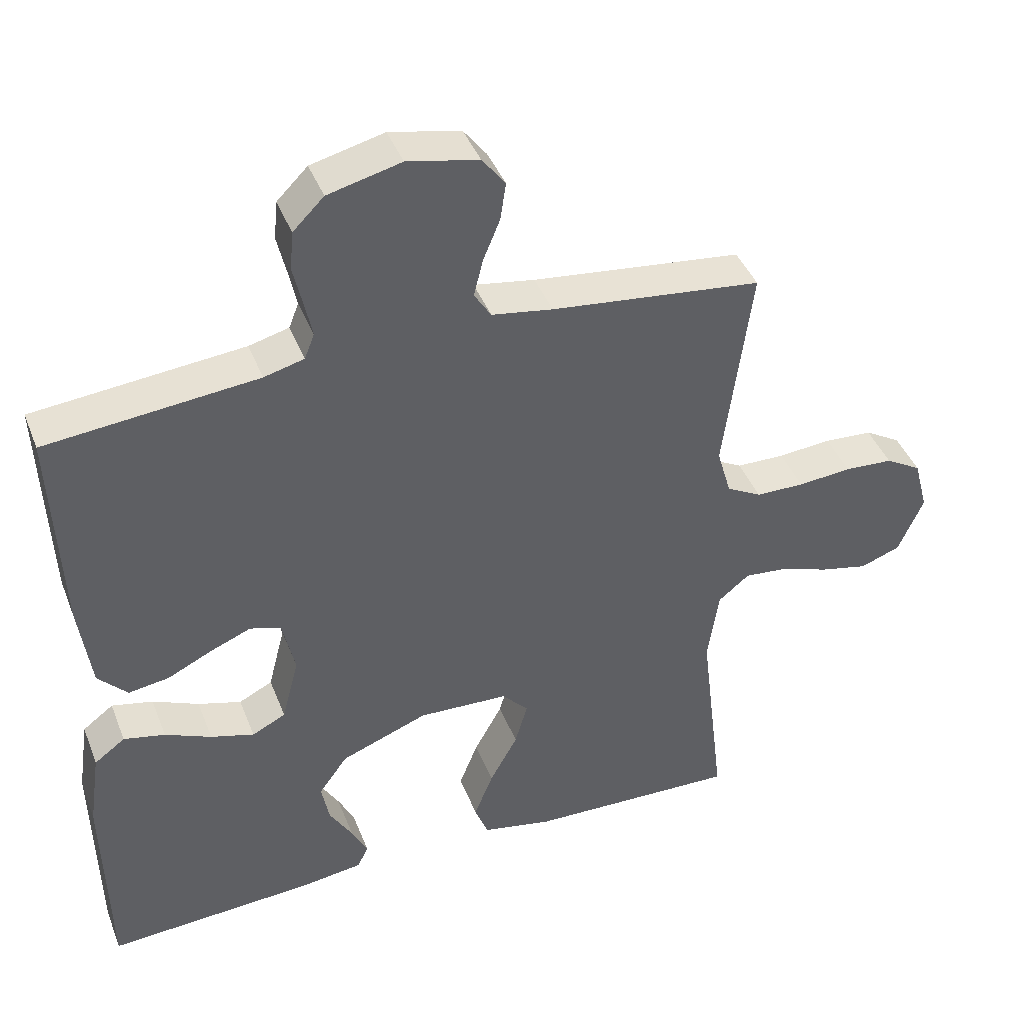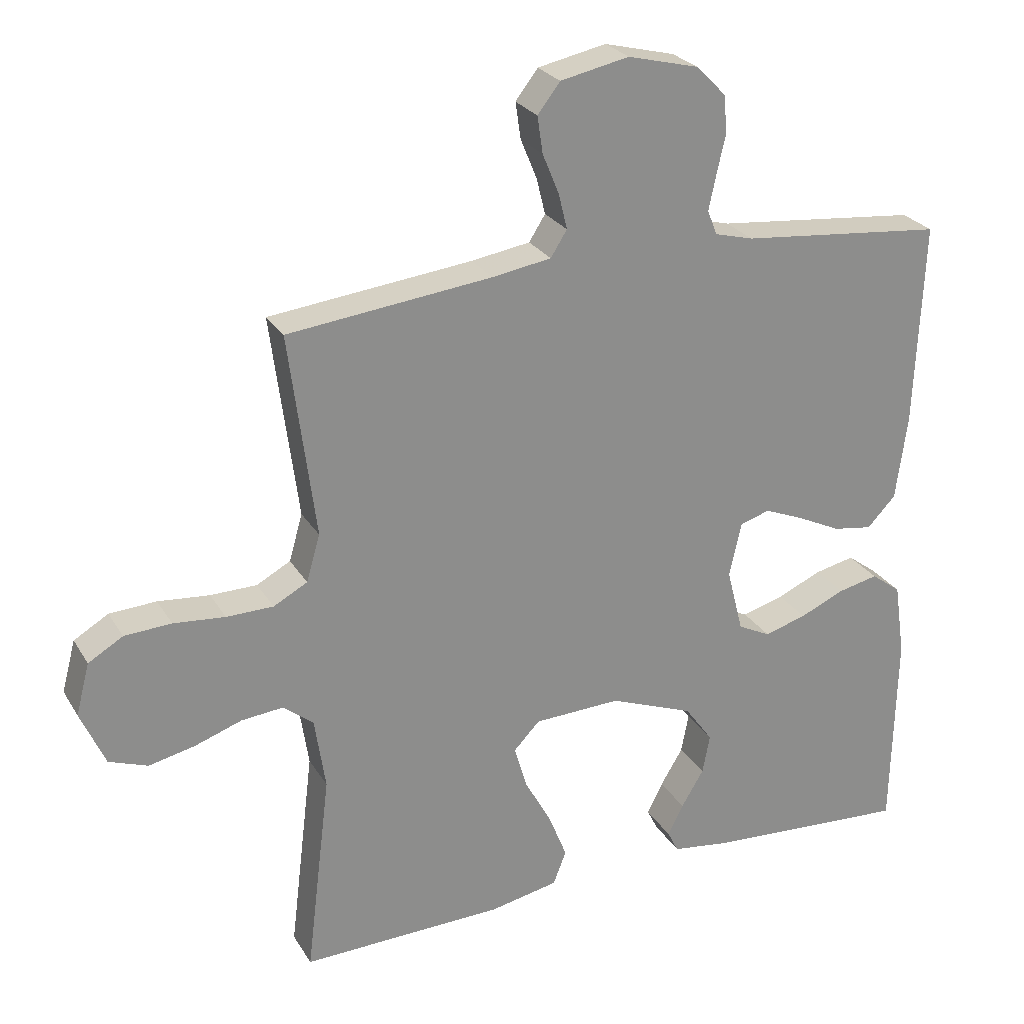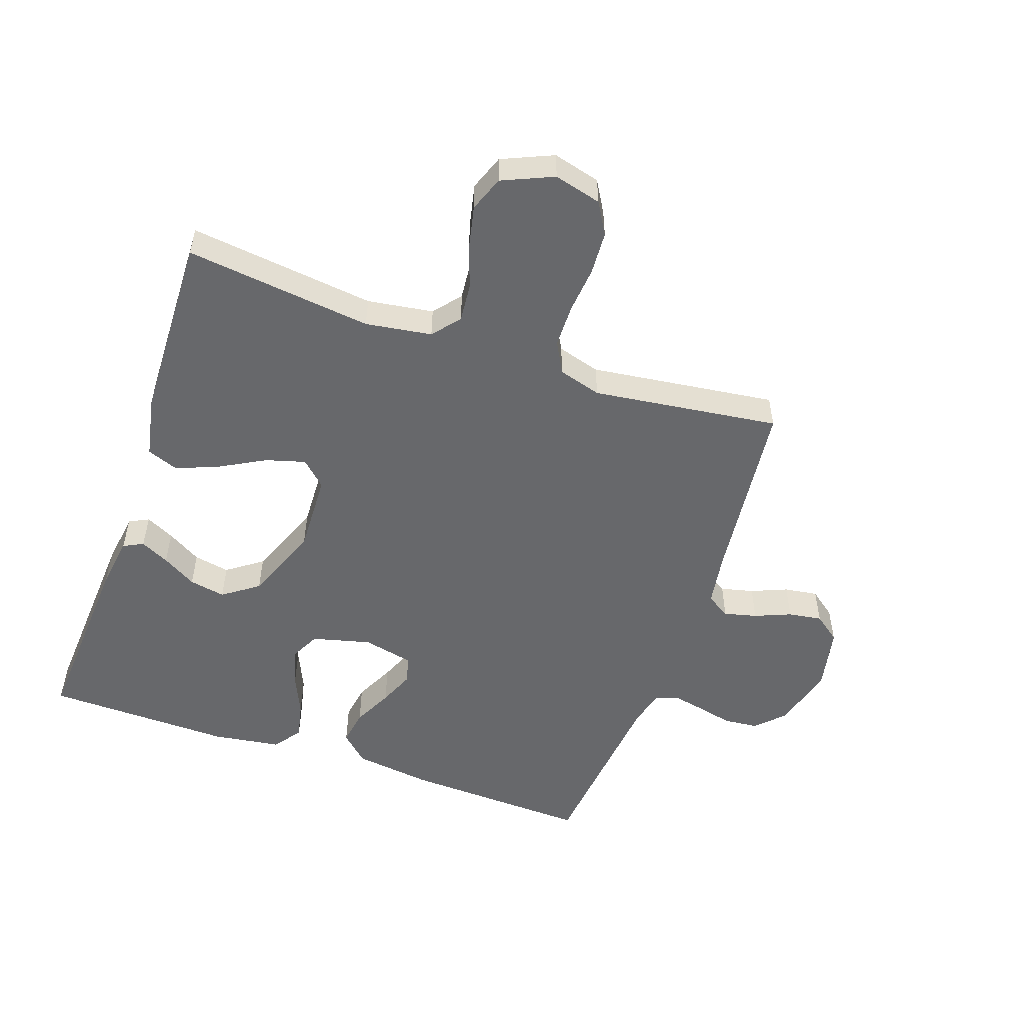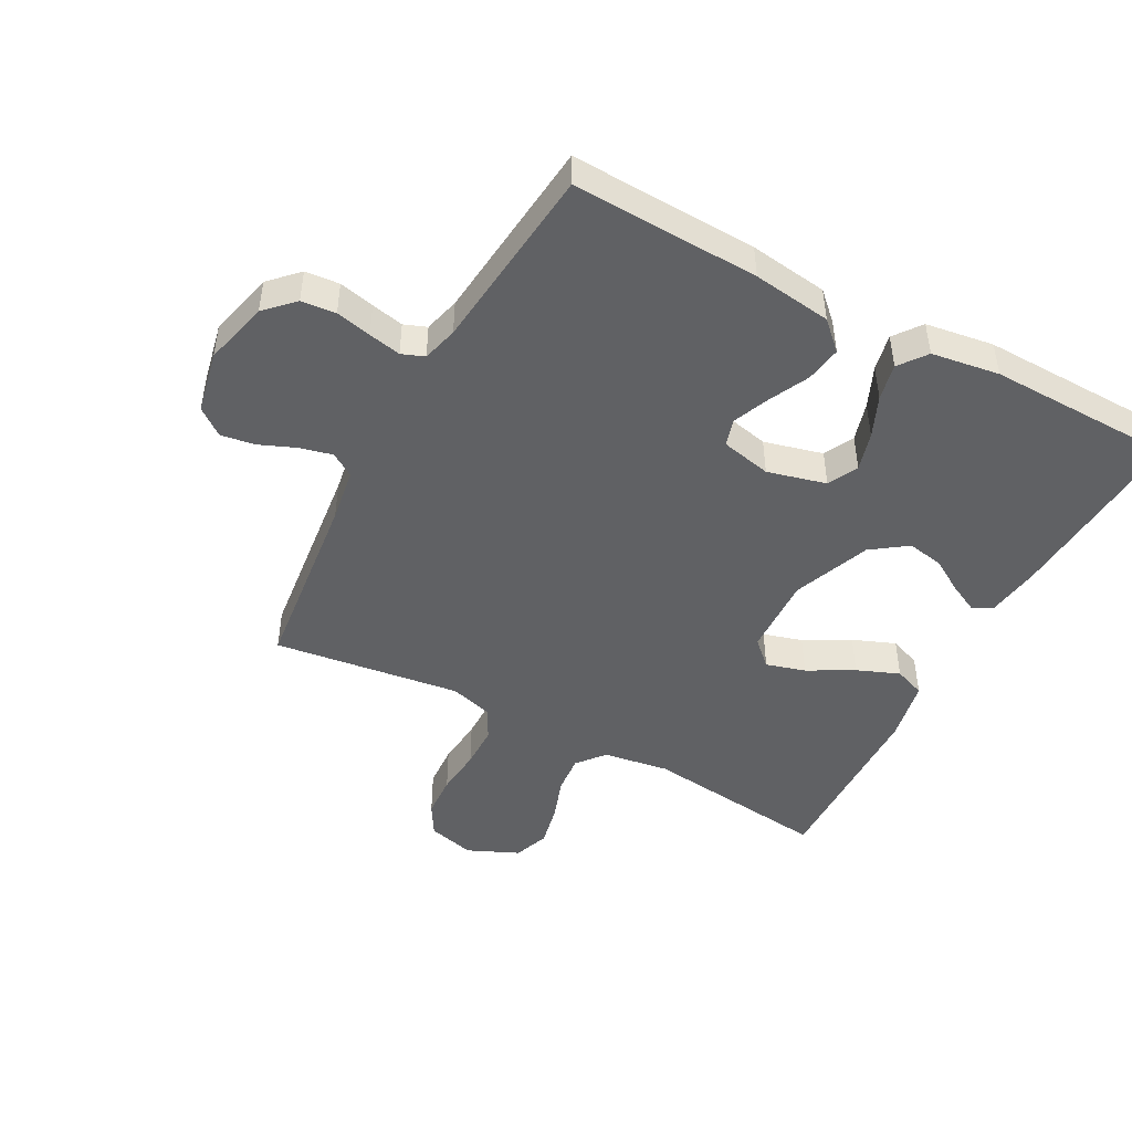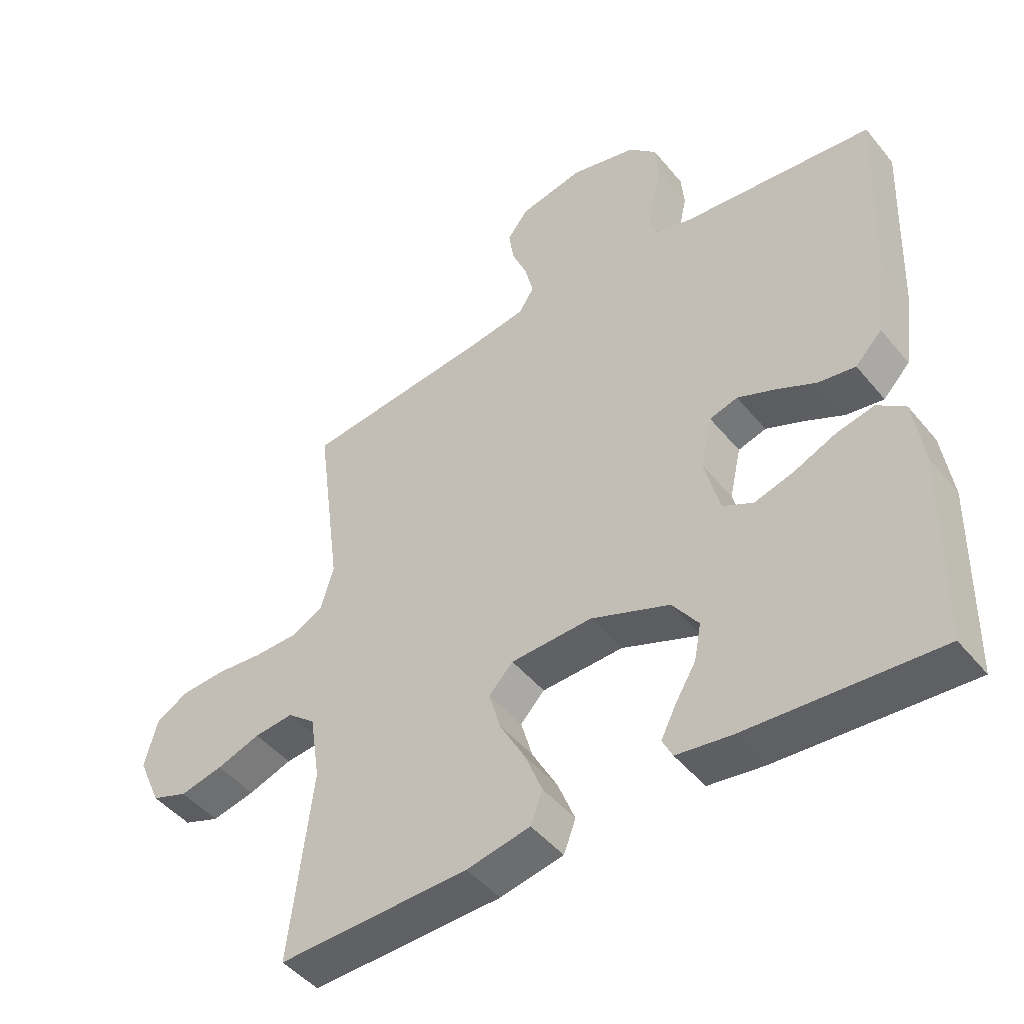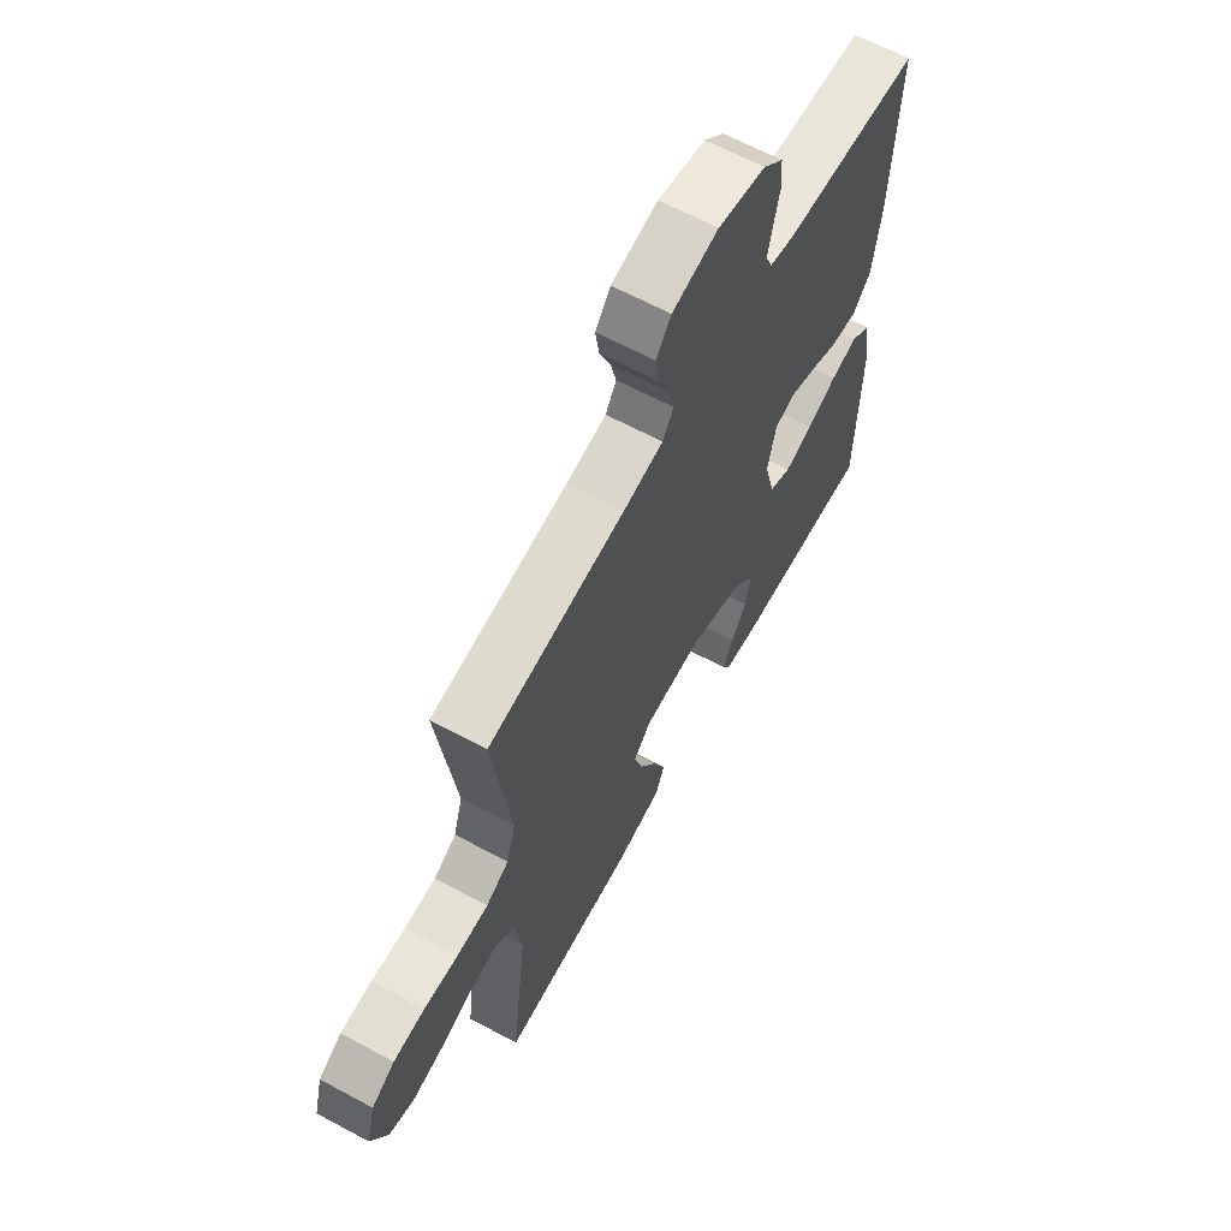
<metadata>
{"format":"obj","ext":"obj","renderer":"f3d","projection":"perspective","resolution":1024,"background":"white","views":[{"elev":41.8,"azim":159.6,"up":"+Z"},{"elev":25.8,"azim":-24.5,"up":"+Z"},{"elev":-52.5,"azim":-109.2,"up":"+Y"},{"elev":-46.8,"azim":61.8,"up":"+Y"},{"elev":-46.6,"azim":37.0,"up":"+Z"},{"elev":64.3,"azim":-61.5,"up":"+Z"}]}
</metadata>
<code>
v -0.5 0.07 0.5
v -0.2 0.07 0.534
v -0.113 0.07 0.548
v -0.089 0.07 0.586
v -0.102 0.07 0.639
v -0.126 0.07 0.697
v -0.134 0.07 0.751
v -0.101 0.07 0.794
v 0 0.07 0.815
v 0.104 0.07 0.789
v 0.148 0.07 0.745
v 0.153 0.07 0.69
v 0.14 0.07 0.633
v 0.129 0.07 0.581
v 0.143 0.07 0.545
v 0.2 0.07 0.53
v 0.5 0.07 0.5
v 0.488 0.07 0.2
v 0.471 0.07 0.074
v 0.429 0.07 0.03
v 0.371 0.07 0.039
v 0.307 0.07 0.07
v 0.249 0.07 0.094
v 0.205 0.07 0.081
v 0.187 0.07 0
v 0.211 0.07 -0.094
v 0.259 0.07 -0.118
v 0.321 0.07 -0.1
v 0.387 0.07 -0.071
v 0.446 0.07 -0.058
v 0.49 0.07 -0.091
v 0.506 0.07 -0.2
v 0.5 0.07 -0.5
v 0.2 0.07 -0.481
v 0.114 0.07 -0.469
v 0.098 0.07 -0.437
v 0.121 0.07 -0.391
v 0.154 0.07 -0.336
v 0.165 0.07 -0.278
v 0.124 0.07 -0.221
v 0 0.07 -0.173
v -0.128 0.07 -0.178
v -0.166 0.07 -0.218
v -0.148 0.07 -0.281
v -0.108 0.07 -0.354
v -0.081 0.07 -0.422
v -0.1 0.07 -0.472
v -0.2 0.07 -0.492
v -0.5 0.07 -0.5
v -0.464 0.07 -0.2
v -0.48 0.07 -0.094
v -0.524 0.07 -0.058
v -0.586 0.07 -0.064
v -0.655 0.07 -0.088
v -0.723 0.07 -0.103
v -0.78 0.07 -0.082
v -0.816 0.07 0
v -0.796 0.07 0.076
v -0.745 0.07 0.106
v -0.676 0.07 0.11
v -0.6 0.07 0.103
v -0.531 0.07 0.104
v -0.481 0.07 0.131
v -0.461 0.07 0.2
v -0.5 0 0.5
v -0.2 0 0.534
v -0.113 0 0.548
v -0.089 0 0.586
v -0.102 0 0.639
v -0.126 0 0.697
v -0.134 0 0.751
v -0.101 0 0.794
v 0 0 0.815
v 0.104 0 0.789
v 0.148 0 0.745
v 0.153 0 0.69
v 0.14 0 0.633
v 0.129 0 0.581
v 0.143 0 0.545
v 0.2 0 0.53
v 0.5 0 0.5
v 0.488 0 0.2
v 0.471 0 0.074
v 0.429 0 0.03
v 0.371 0 0.039
v 0.307 0 0.07
v 0.249 0 0.094
v 0.205 0 0.081
v 0.187 0 0
v 0.211 0 -0.094
v 0.259 0 -0.118
v 0.321 0 -0.1
v 0.387 0 -0.071
v 0.446 0 -0.058
v 0.49 0 -0.091
v 0.506 0 -0.2
v 0.5 0 -0.5
v 0.2 0 -0.481
v 0.114 0 -0.469
v 0.098 0 -0.437
v 0.121 0 -0.391
v 0.154 0 -0.336
v 0.165 0 -0.278
v 0.124 0 -0.221
v 0 0 -0.173
v -0.128 0 -0.178
v -0.166 0 -0.218
v -0.148 0 -0.281
v -0.108 0 -0.354
v -0.081 0 -0.422
v -0.1 0 -0.472
v -0.2 0 -0.492
v -0.5 0 -0.5
v -0.464 0 -0.2
v -0.48 0 -0.094
v -0.524 0 -0.058
v -0.586 0 -0.064
v -0.655 0 -0.088
v -0.723 0 -0.103
v -0.78 0 -0.082
v -0.816 0 0
v -0.796 0 0.076
v -0.745 0 0.106
v -0.676 0 0.11
v -0.6 0 0.103
v -0.531 0 0.104
v -0.481 0 0.131
v -0.461 0 0.2
f 59 60 61
f 58 59 61
f 57 58 61
f 56 57 61
f 55 56 61
f 54 55 61
f 53 54 61
f 52 53 61 62
f 51 52 62 63
f 48 49 50
f 47 48 50
f 46 47 50
f 45 46 50
f 44 45 50
f 51 63 64
f 50 51 64
f 44 50 64
f 43 44 64
f 36 37 38
f 35 36 38
f 34 35 38
f 33 34 38
f 32 33 38
f 31 32 38
f 30 31 38
f 29 30 38
f 28 29 38
f 27 28 38 39
f 26 27 39 40
f 20 21 22
f 19 20 22
f 18 19 22
f 17 18 22
f 16 17 22
f 15 16 22 23
f 14 15 23 24
f 11 12 13
f 10 11 13
f 9 10 13
f 8 9 13
f 7 8 13
f 6 7 13
f 5 6 13
f 4 5 13 14
f 14 24 25
f 4 14 25
f 3 4 25
f 64 1 2
f 43 64 2
f 42 43 2
f 26 40 41
f 26 41 42
f 25 26 42
f 3 25 42
f 2 3 42
f 125 124 123
f 125 123 122
f 125 122 121
f 125 121 120
f 125 120 119
f 125 119 118
f 125 118 117
f 126 125 117 116
f 127 126 116 115
f 114 113 112
f 114 112 111
f 114 111 110
f 114 110 109
f 114 109 108
f 128 127 115
f 128 115 114
f 128 114 108
f 128 108 107
f 102 101 100
f 102 100 99
f 102 99 98
f 102 98 97
f 102 97 96
f 102 96 95
f 102 95 94
f 102 94 93
f 102 93 92
f 103 102 92 91
f 104 103 91 90
f 86 85 84
f 86 84 83
f 86 83 82
f 86 82 81
f 86 81 80
f 87 86 80 79
f 88 87 79 78
f 77 76 75
f 77 75 74
f 77 74 73
f 77 73 72
f 77 72 71
f 77 71 70
f 77 70 69
f 78 77 69 68
f 89 88 78
f 89 78 68
f 89 68 67
f 66 65 128
f 66 128 107
f 66 107 106
f 105 104 90
f 106 105 90
f 106 90 89
f 106 89 67
f 106 67 66
f 1 65 66 2
f 2 66 67 3
f 3 67 68 4
f 4 68 69 5
f 5 69 70 6
f 6 70 71 7
f 7 71 72 8
f 8 72 73 9
f 9 73 74 10
f 10 74 75 11
f 11 75 76 12
f 12 76 77 13
f 13 77 78 14
f 14 78 79 15
f 15 79 80 16
f 16 80 81 17
f 17 81 82 18
f 18 82 83 19
f 19 83 84 20
f 20 84 85 21
f 21 85 86 22
f 22 86 87 23
f 23 87 88 24
f 24 88 89 25
f 25 89 90 26
f 26 90 91 27
f 27 91 92 28
f 28 92 93 29
f 29 93 94 30
f 30 94 95 31
f 31 95 96 32
f 32 96 97 33
f 33 97 98 34
f 34 98 99 35
f 35 99 100 36
f 36 100 101 37
f 37 101 102 38
f 38 102 103 39
f 39 103 104 40
f 40 104 105 41
f 41 105 106 42
f 42 106 107 43
f 43 107 108 44
f 44 108 109 45
f 45 109 110 46
f 46 110 111 47
f 47 111 112 48
f 48 112 113 49
f 49 113 114 50
f 50 114 115 51
f 51 115 116 52
f 52 116 117 53
f 53 117 118 54
f 54 118 119 55
f 55 119 120 56
f 56 120 121 57
f 57 121 122 58
f 58 122 123 59
f 59 123 124 60
f 60 124 125 61
f 61 125 126 62
f 62 126 127 63
f 63 127 128 64
f 64 128 65 1

</code>
